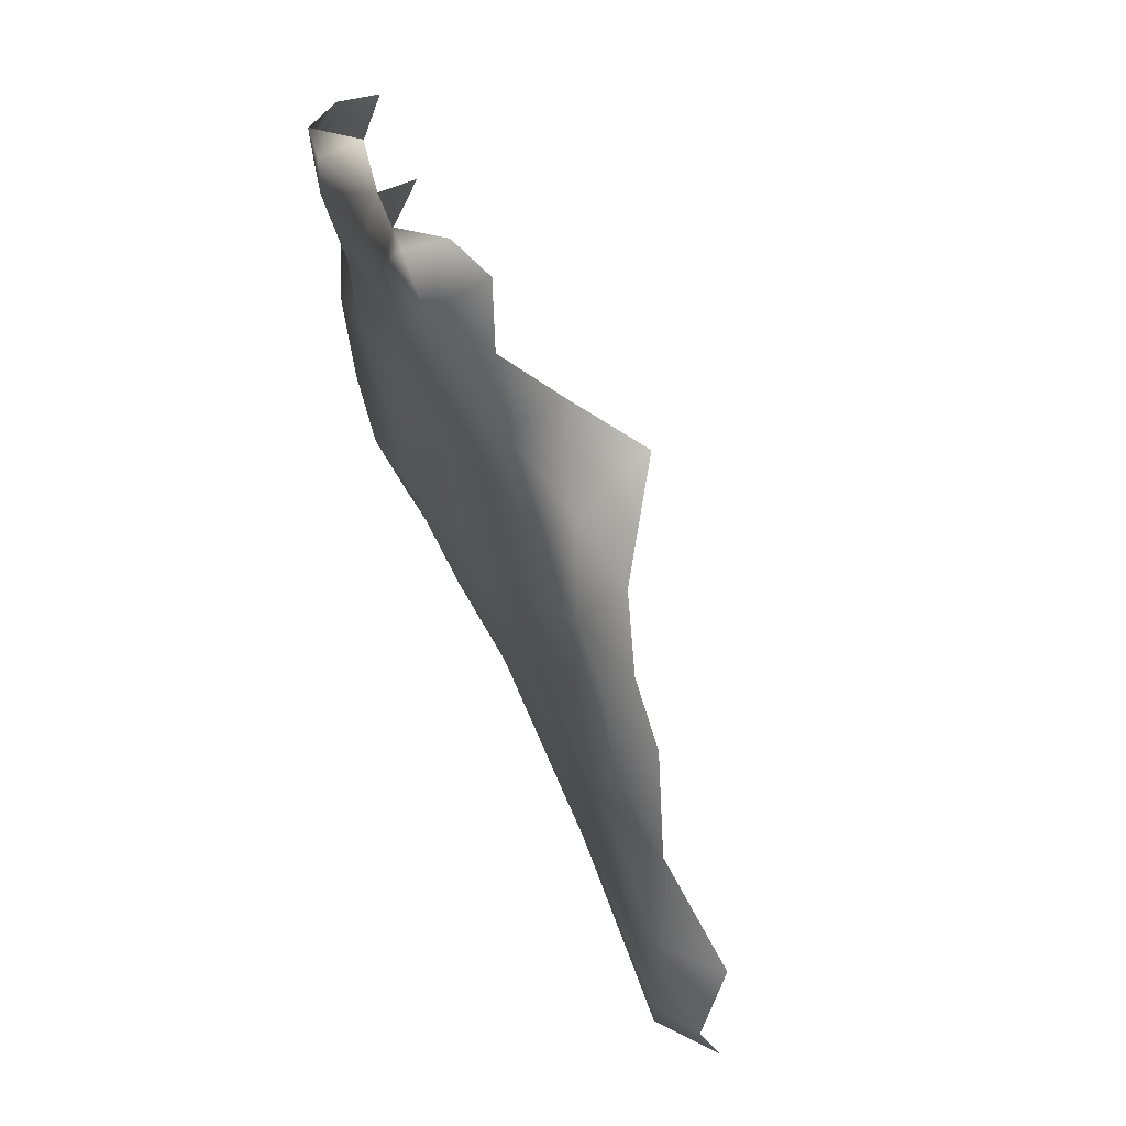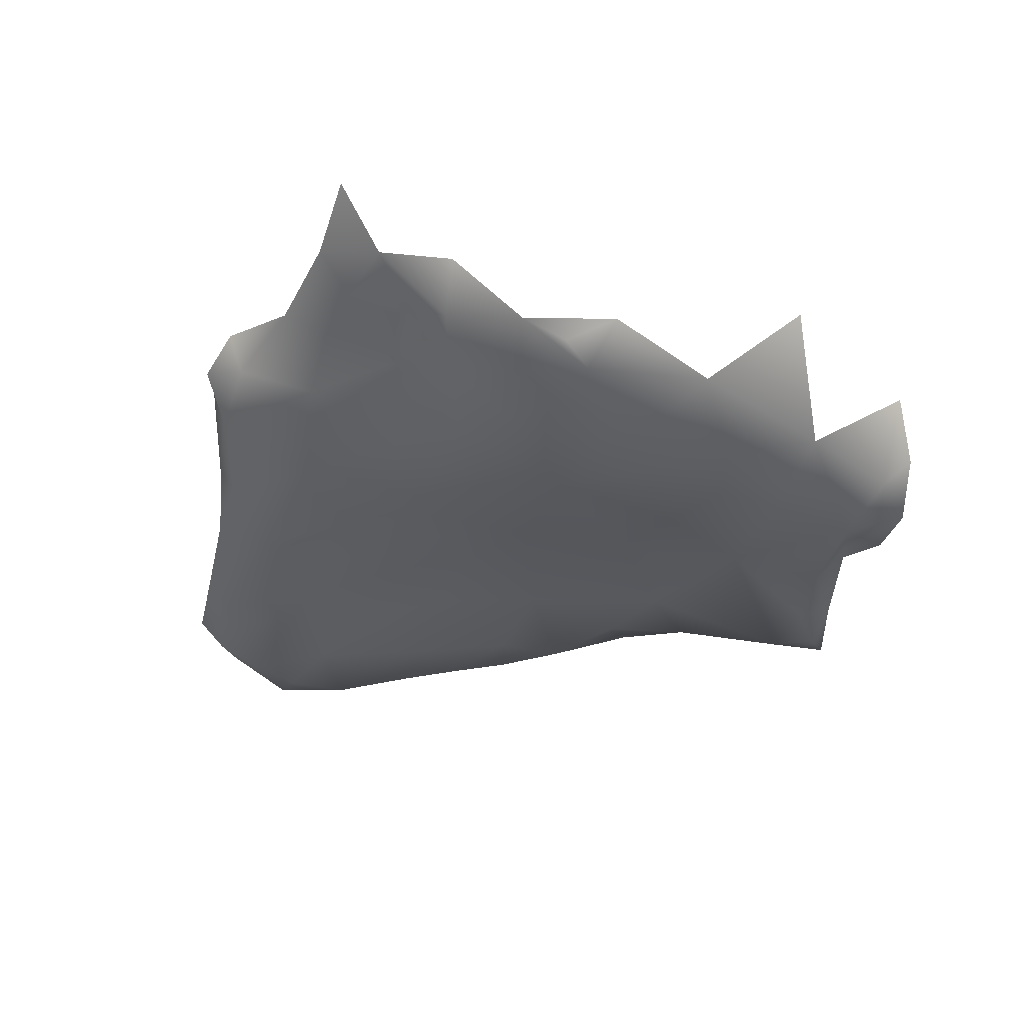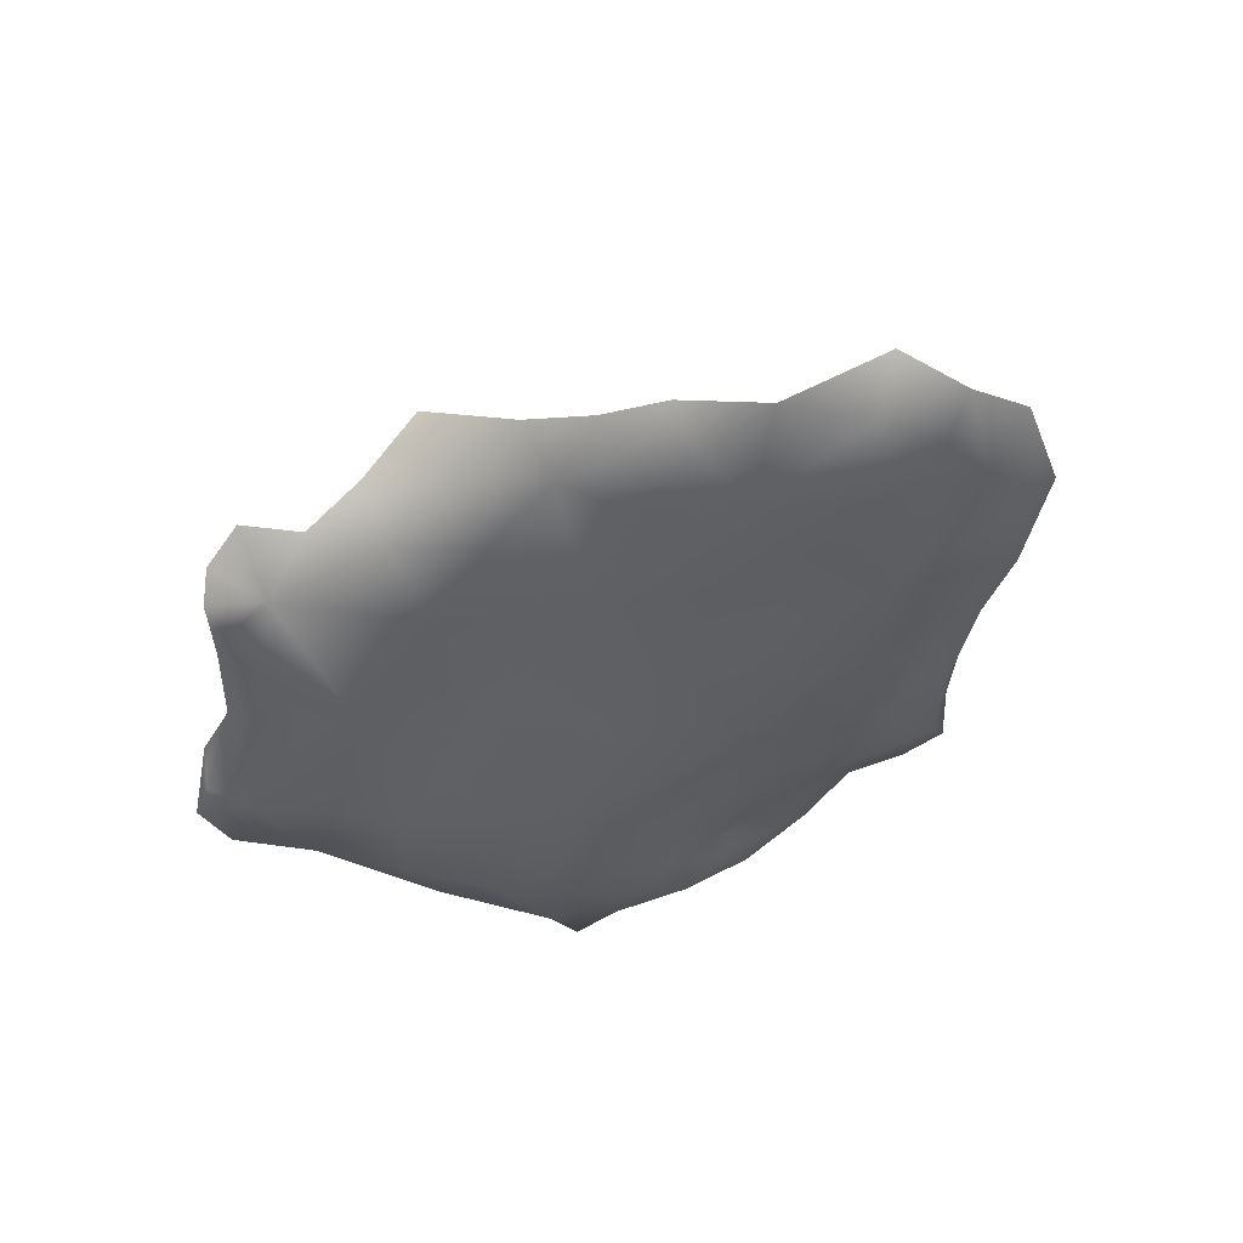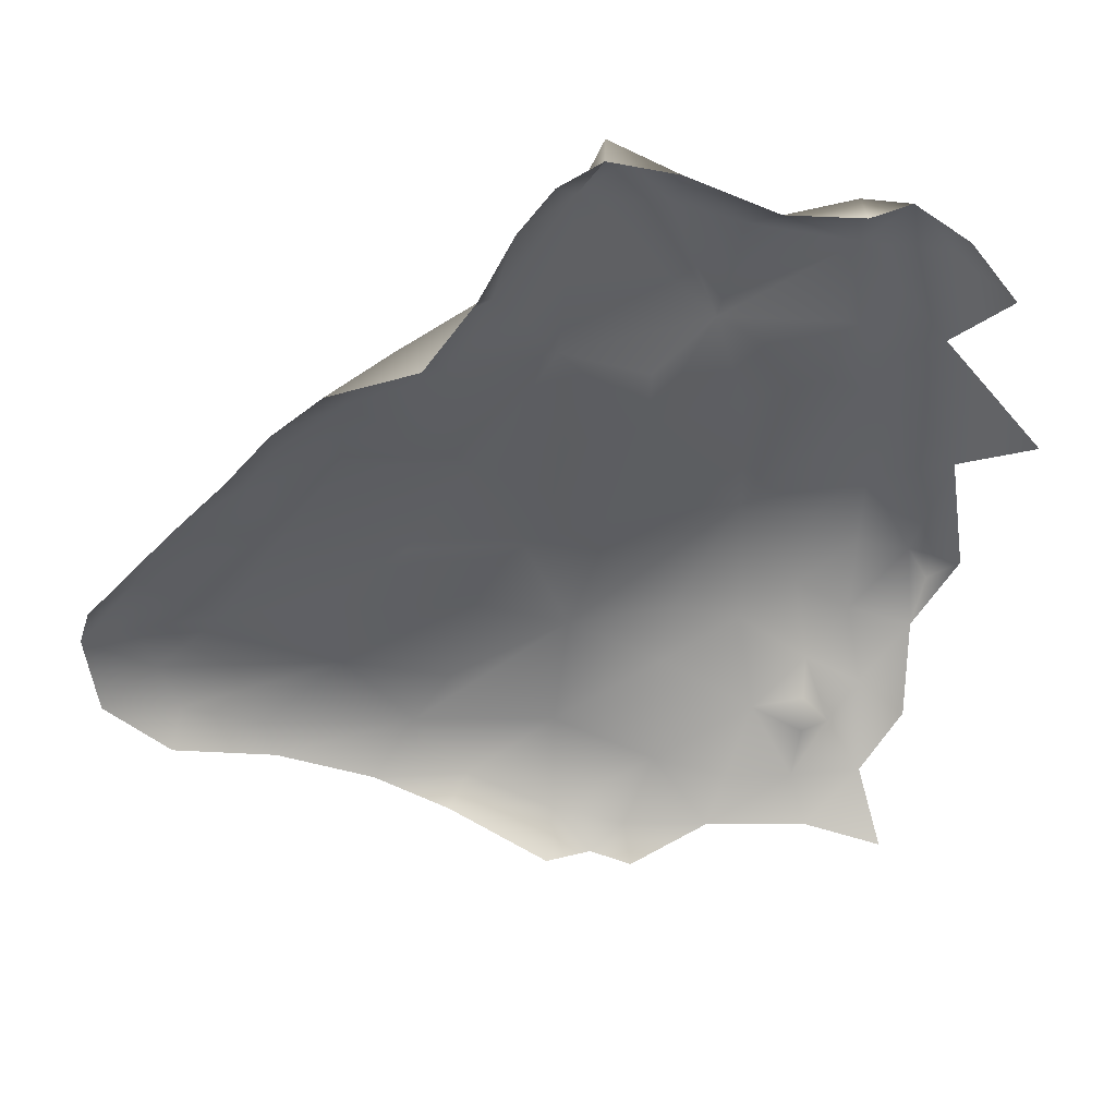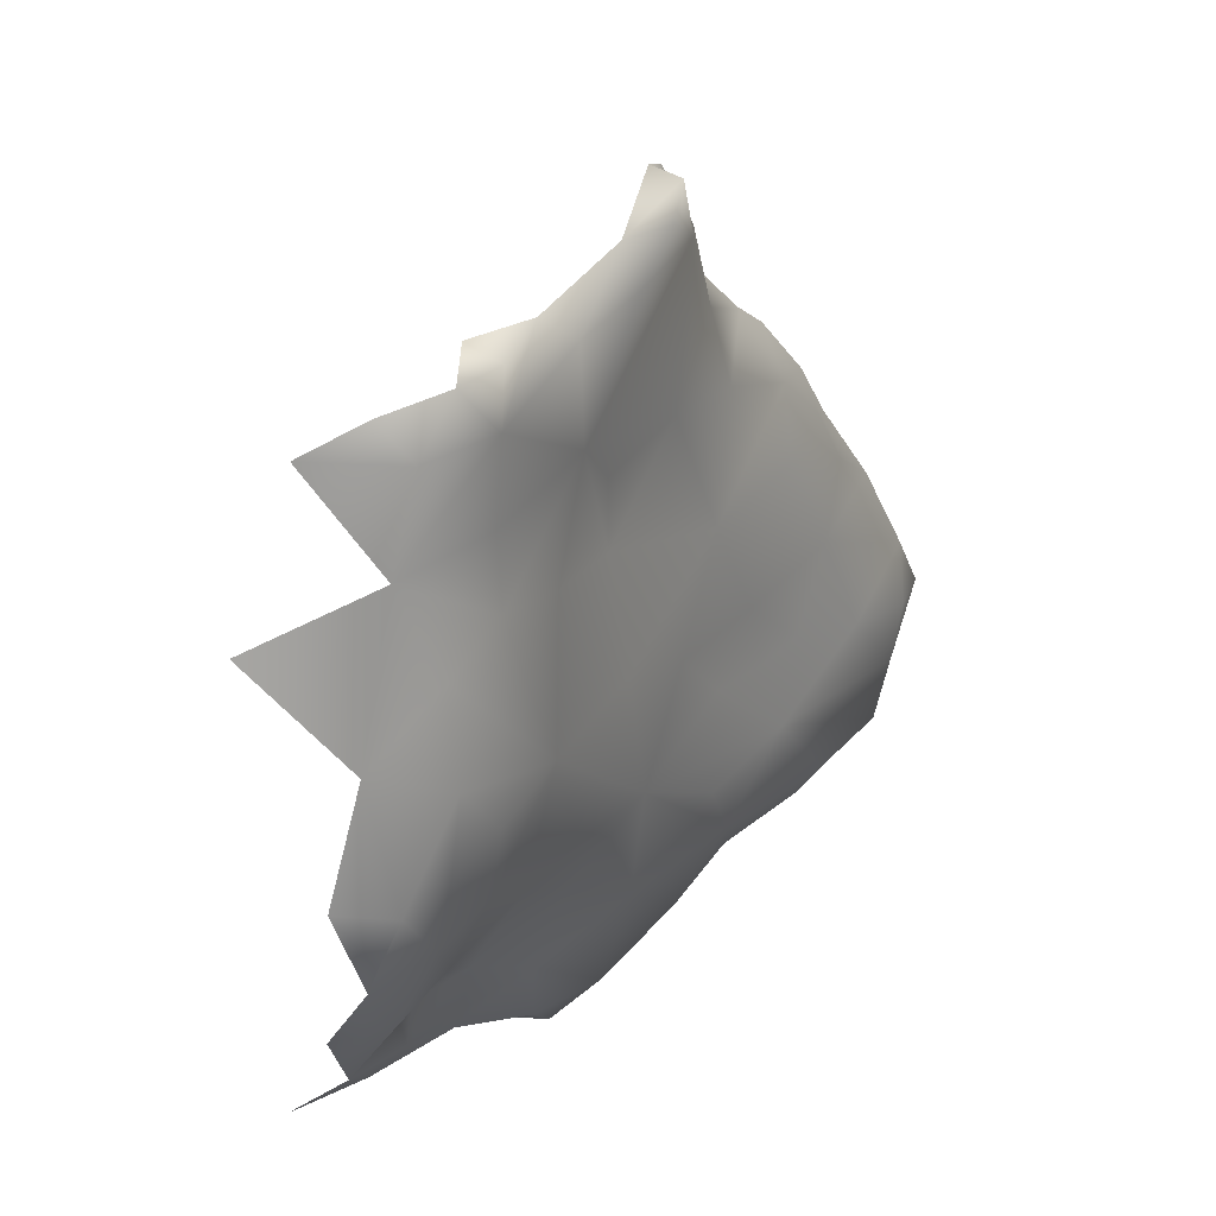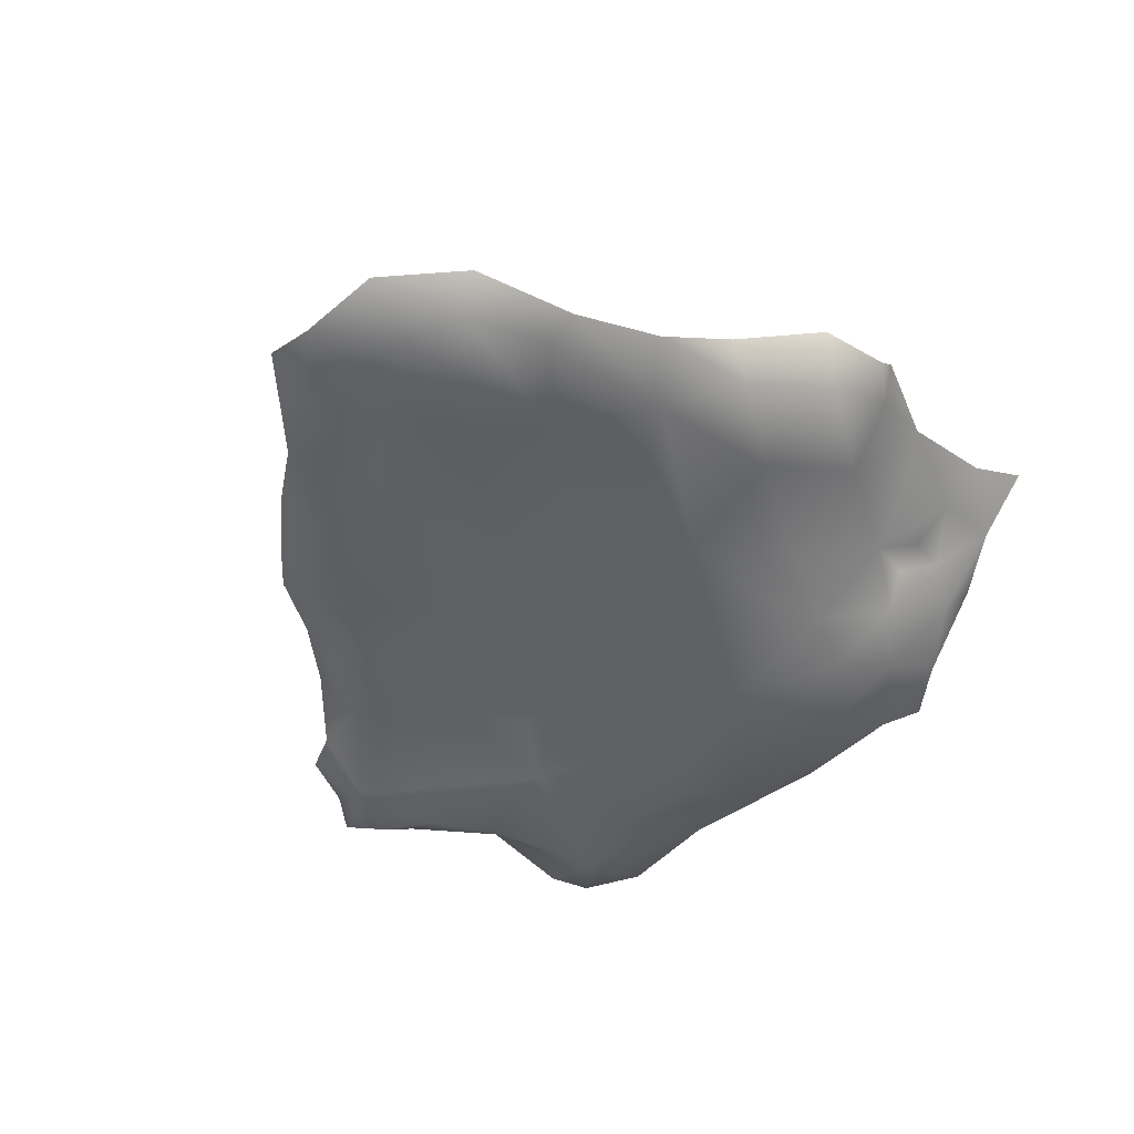
<metadata>
{"format":"obj","ext":"obj","renderer":"f3d","projection":"perspective","resolution":1024,"background":"white","views":[{"elev":51.8,"azim":66.3,"up":"+Z"},{"elev":-29.3,"azim":-120.1,"up":"+Y"},{"elev":-44.6,"azim":60.6,"up":"+Y"},{"elev":46.4,"azim":167.4,"up":"+Z"},{"elev":18.7,"azim":-57.2,"up":"+Z"},{"elev":-42.6,"azim":131.6,"up":"+Y"}]}
</metadata>
<code>
v 0.4633 0.1606 -1.555
v 0.5307 0.1899 -1.519
v 0.5043 0.1141 -1.507
v 0.08595 0.2514 -1.531
v 0.4136 0.1473 -1.523
v 0.1787 0.2077 -1.516
v 0.3067 0.2549 -1.501
v 0.418 0.2031 -1.542
v 0.06963 0.2908 -1.537
v 0.09356 0.1685 -1.469
v 0.01657 0.2652 -1.461
v 0.3097 0.1862 -1.506
v 0.08334 0.3134 -1.52
v 0.2751 0.1492 -1.458
v 0.6484 0.1256 -1.453
v 0.0418 0.3012 -1.521
v 0.1867 0.1591 -1.467
v 0.1702 0.3015 -1.482
v 0.4923 0.06495 -1.38
v -0.0101 0.3904 -1.413
v 0.1709 0.1395 -1.402
v 0.01197 0.412 -1.443
v 0.05551 0.3772 -1.478
v 0.3666 0.1155 -1.435
v 0.2722 0.3313 -1.424
v 0.6141 0.0795 -1.444
v 0.007619 0.3536 -1.477
v 0.3743 0.3115 -1.448
v 0.8615 0.04922 -1.376
v 0.09932 0.411 -1.418
v 0.2314 0.1057 -1.376
v 0.3444 0.3451 -1.401
v 0.5604 0.2696 -1.455
v 0.4659 0.2872 -1.479
v 0.74 0.08503 -1.412
v 0.07749 0.09079 -1.378
v 0.4837 0.3422 -1.391
v 0.678 0.2298 -1.376
v 0.03249 0.1467 -1.393
v -0.01453 0.1967 -1.313
v 0.03363 0.4547 -1.372
v 0.1496 0.0718 -1.334
v 0.3168 0.3931 -1.342
v 0.8996 0.2564 -1.278
v 0.1636 0.115 -1.364
v 0.8702 0.02149 -1.34
v 0.9311 0.1328 -1.346
v 0.4114 0.3586 -1.368
v 0.1307 0.1269 -1.405
v 0.2154 0.3624 -1.397
v 0.9927 0.04642 -1.334
v 0.006309 0.07005 -1.304
v 0.08575 0.04212 -1.283
v 0.6246 0.03444 -1.293
v 0.6758 0.0445 -1.357
v 0.1733 0.4249 -1.335
v 0.9726 0.003609 -1.304
v 1.07 0.03816 -1.24
v 1.04 0.1439 -1.259
v 0.2351 0.03621 -1.272
v 0.582 0.3408 -1.35
v 0.3443 0.05399 -1.312
v -0.02224 0.03496 -1.256
v -0.02294 0.3301 -1.342
v -0.04877 0.4526 -1.258
v 0.3232 0.02423 -1.243
v 0.2483 0.3973 -1.34
v 0.3907 0.4477 -1.264
v 0.7884 0.1716 -1.366
v 0.002593 0.02152 -1.208
v 0.6059 0.4275 -1.18
v 0.4773 0.4907 -1.171
v 0.1537 0.0191 -1.241
v 0.5181 0.4103 -1.282
v -0.05282 0.5087 -1.212
v 0.7611 0.01892 -1.249
v -0.004494 0.5155 -1.232
v 0.4645 0.02838 -1.235
v 0.9944 -0.006774 -1.23
v 0.7975 0.3444 -1.207
v 1.061 0.2109 -1.183
v 0.07154 0.01113 -1.189
v 0.1275 -0.01154 -1.148
v 0.7803 0.01198 -1.139
v -0.06828 0.1893 -1.151
v 1.081 0.004536 -1.148
v 1.102 0.08744 -1.162
v 0.1008 0.5154 -1.211
v 0.1874 0.5356 -1.074
v 0.2281 -0.01151 -1.109
v 0.866 0.452 -1.068
v 0.3574 0.5381 -1.086
v 1.077 0.1301 -1.091
v 0.4429 0.5333 -1.113
v 0.695 0.3768 -1.198
v 0.7114 0.0203 -1.156
v 0.6173 0.02405 -1.16
v -0.08973 0.453 -1.142
v 0.9031 -0.004582 -1.155
v 0.9107 0.3729 -1.165
v 0.5197 0.01427 -1.092
v 1.055 0.2493 -1.12
v 0.2509 0.4787 -1.205
v -0.06296 0.3347 -1.178
v 0.9903 0.291 -1.194
v -0.04998 0.07226 -1.196
v 0.4852 0.5317 -1.05
v 0.6672 0.01097 -1.071
v 0.06086 -0.009699 -1.087
v 0.3981 0.00734 -1.072
v 0.949 0.41 -1.066
v 1.031 0.2241 -1.041
v 1.011 -0.01344 -1.16
v 1.065 0.04143 -1.063
v -0.1115 0.3099 -1.036
v 0.8182 -0.003741 -1.028
v 1.005 0.3243 -1.052
v -0.0764 0.5133 -1.124
v 1.002 -0.01044 -1.075
v 0.6414 0.4871 -1.037
v 0.03878 -0.01331 -0.9647
v -0.03685 0.03625 -1.048
v -0.09588 0.1725 -1.035
v 0.766 0.4838 -1.031
v -0.07588 0.5478 -1.01
v 0.03376 0.5568 -1.052
v 0.3867 0.5621 -0.9265
v 0.5802 0.5261 -0.9696
v 0.8073 0.529 -0.9068
v -0.1287 0.4904 -0.9748
v 0.235 -0.01044 -0.9249
v -0.05643 0.5428 -0.9074
v 0.3611 0.01025 -0.9222
v 0.5782 0.006087 -0.9503
v 0.9384 0.3969 -0.9531
v 0.8949 0.478 -0.9604
v 0.8562 -0.0009262 -0.9344
v 0.9525 0.01396 -0.9767
v 0.9755 0.1194 -0.9552
v -0.1238 0.4286 -1.039
v 0.7386 0.002536 -0.9132
v 0.1238 -0.01935 -0.9185
v 0.8811 0.03897 -0.8837
v -0.0935 0.1454 -0.93
v 0.1101 0.5491 -0.9034
v 0.9254 0.1627 -0.8965
v 0.9199 0.259 -0.8943
v 0.4809 0.5574 -0.8452
v -0.01186 0.01299 -0.8544
v 0.5949 0.5678 -0.8003
v 0.8139 0.008471 -0.8695
v -0.1437 0.3412 -0.9119
v 0.3588 0.009307 -0.8396
v 0.6913 0.5484 -0.9012
v 0.8624 0.1303 -0.842
v 0.2113 0.5523 -0.9387
v 0.8983 0.3763 -0.8768
v 0.4715 -0.004045 -0.7948
v 0.7323 0.008011 -0.8155
v -0.1393 0.4667 -0.833
v -0.1294 0.4461 -0.7638
v 0.8474 0.3434 -0.8128
v 0.05332 0.5234 -0.8231
v 0.8223 0.03649 -0.8212
v 0.5361 0.5485 -0.9061
v 0.8713 0.4522 -0.8647
v 0.8491 0.5107 -0.875
v 0.6028 0.004513 -0.792
v 0.1113 -0.02127 -0.8284
v -0.058 0.09139 -0.7361
v -0.1406 0.3487 -0.7805
v 0.7185 0.5563 -0.7803
v -0.1105 0.2035 -0.8184
v 0.09318 -0.04198 -0.7241
v -0.06938 0.4877 -0.7716
v 0.7582 0.05579 -0.755
v 0.7751 0.5001 -0.7687
v 0.2051 0.5251 -0.816
v 0.4206 0.5394 -0.7813
v -0.008949 -0.01832 -0.7358
v 0.439 0.5152 -0.7129
v 0.4785 0.5255 -0.7001
v -0.02065 0.02336 -0.6944
v -0.06679 0.3875 -0.7281
v 0.2676 0.4838 -0.726
v 0.2747 -0.01641 -0.7861
v 0.8035 0.2507 -0.7698
v 0.7769 0.3799 -0.7443
v 0.6717 0.03534 -0.7211
v 0.7413 0.1735 -0.7201
v 0.08777 0.4602 -0.7404
v 0.5495 0.0003033 -0.6929
v 0.03516 -0.03209 -0.6694
v 0.5817 0.5436 -0.687
v 0.2389 -0.0351 -0.6643
v 0.1383 0.1372 -0.6612
v -0.0814 0.2393 -0.7272
v 0.6546 0.1292 -0.6721
v 0.6798 0.521 -0.6814
v 0.004827 0.09255 -0.6739
v 0.0535 0.2797 -0.6913
v 0.2642 0.3879 -0.6692
v 0.6888 0.2519 -0.6634
v 0.3283 -0.04856 -0.629
v 0.6106 0.4827 -0.6087
v 0.09908 -0.0427 -0.6588
v 0.3183 0.3253 -0.6295
v 0.1072 0.01206 -0.6443
v 0.4137 0.4794 -0.6693
v 0.1871 0.04755 -0.6443
v 0.2191 0.1046 -0.6557
v 0.5907 0.1975 -0.5898
v 0.6551 0.3896 -0.6244
v 0.3807 0.2363 -0.5747
v 0.3763 -0.0577 -0.5686
v 0.3291 0.06879 -0.5781
v 0.2053 -0.007478 -0.6374
v 0.5343 0.4761 -0.5941
v 0.5216 0.00665 -0.599
v 0.5788 0.06479 -0.6397
v 0.2485 0.06751 -0.6347
v 0.2517 0.2146 -0.6425
v 0.5242 0.1168 -0.5531
v 0.4415 -0.04188 -0.5929
v 0.3203 -0.03116 -0.5784
v 0.5613 0.414 -0.5613
v 0.4529 0.3763 -0.5757
v 0.4064 -0.05054 -0.5276
v 0.4189 -0.0006525 -0.5195
v 0.4798 0.02165 -0.5298
v 0.458 0.1588 -0.5265
v 0.5574 0.2805 -0.5548
f 90 109 83
f 133 90 110
f 42 36 49
f 42 49 45
f 45 49 21
f 45 21 31
f 101 108 134
f 134 116 141
f 108 116 134
f 141 116 137
f 138 116 119
f 138 137 116
f 138 119 114
f 106 70 122
f 70 82 109
f 109 122 70
f 109 82 83
f 90 78 110
f 101 110 78
f 180 149 174
f 149 169 174
f 170 149 180
f 174 186 195
f 174 169 186
f 158 186 153
f 215 224 228
f 229 228 224
f 55 29 46
f 46 51 57
f 122 109 121
f 109 90 121
f 134 110 101
f 133 110 134
f 220 192 189
f 82 73 83
f 83 73 90
f 66 78 90
f 21 17 31
f 24 31 14
f 55 78 19
f 101 78 97
f 99 116 84
f 113 86 119
f 228 225 215
f 141 137 151
f 151 137 143
f 143 137 138
f 53 52 36
f 36 42 53
f 52 39 36
f 24 19 62
f 78 62 19
f 45 31 42
f 31 60 42
f 31 62 60
f 24 62 31
f 17 10 6
f 14 17 12
f 12 5 24
f 19 26 55
f 35 55 26
f 3 26 19
f 142 149 121
f 122 121 149
f 144 122 149
f 121 90 142
f 131 142 90
f 90 133 131
f 225 195 204
f 204 224 215
f 215 225 204
f 39 10 36
f 49 36 10
f 49 17 21
f 10 17 49
f 31 17 14
f 14 12 24
f 78 54 76
f 55 54 78
f 54 55 76
f 55 46 76
f 46 57 76
f 79 76 57
f 58 79 57
f 106 63 70
f 82 70 53
f 53 73 82
f 73 60 90
f 90 60 66
f 108 101 97
f 108 96 84
f 97 96 108
f 116 108 84
f 119 99 113
f 119 116 99
f 114 119 86
f 168 158 134
f 168 134 159
f 134 141 159
f 141 151 159
f 164 159 151
f 26 3 15
f 63 106 52
f 52 70 63
f 70 52 53
f 53 42 73
f 73 42 60
f 66 60 62
f 62 78 66
f 78 76 97
f 96 97 76
f 84 96 76
f 84 76 99
f 76 79 99
f 99 79 113
f 79 58 86
f 86 113 79
f 5 1 3
f 24 5 3
f 19 24 3
f 158 168 192
f 189 168 159
f 189 192 168
f 159 176 189
f 149 142 169
f 186 169 142
f 142 131 186
f 186 133 153
f 131 133 186
f 158 153 133
f 158 133 134
f 180 174 193
f 193 174 206
f 206 174 217
f 195 217 174
f 195 186 204
f 224 204 186
f 186 158 224
f 224 158 192
f 224 192 219
f 193 206 208
f 217 208 206
f 176 159 164
f 224 219 230
f 229 224 230
f 29 51 46
f 198 220 189
f 58 57 51
f 229 225 228
f 29 55 35
f 170 180 183
f 2 3 1
f 2 15 3
f 10 4 6
f 17 6 12
f 15 35 26
f 225 217 195
f 164 151 143
f 5 12 8
f 8 1 5
f 198 189 176
f 193 183 180
f 220 219 192

</code>
